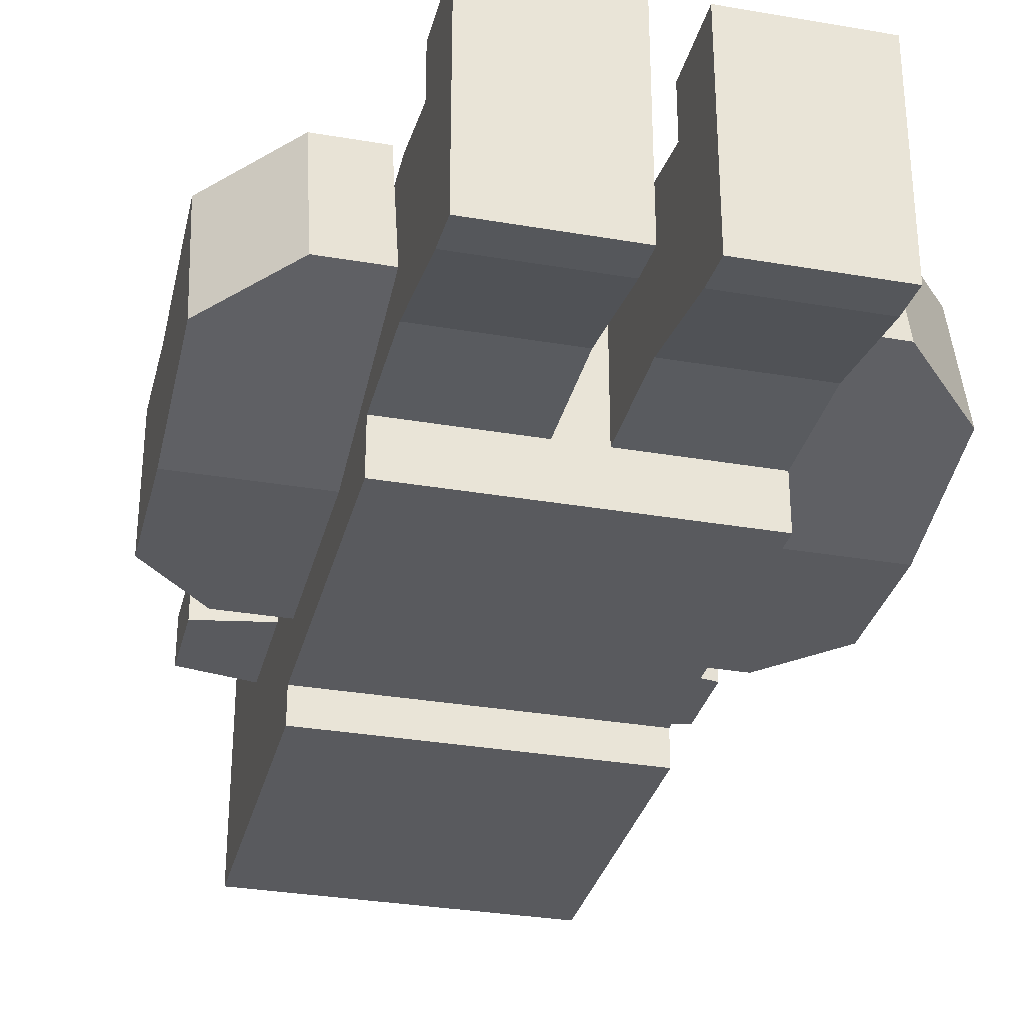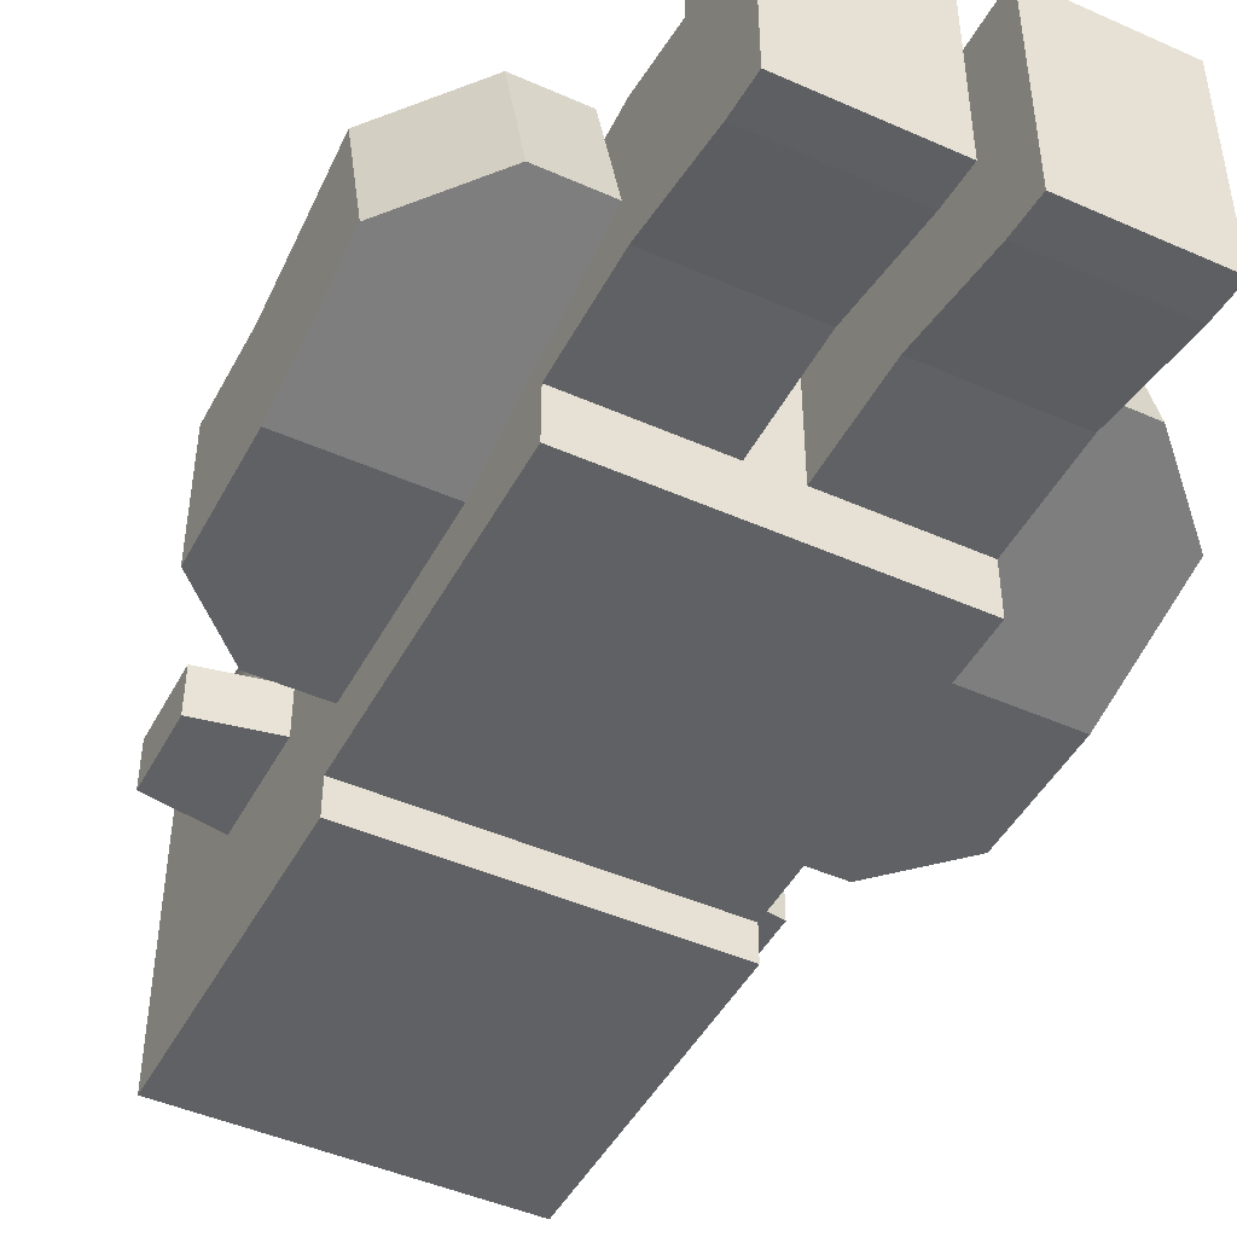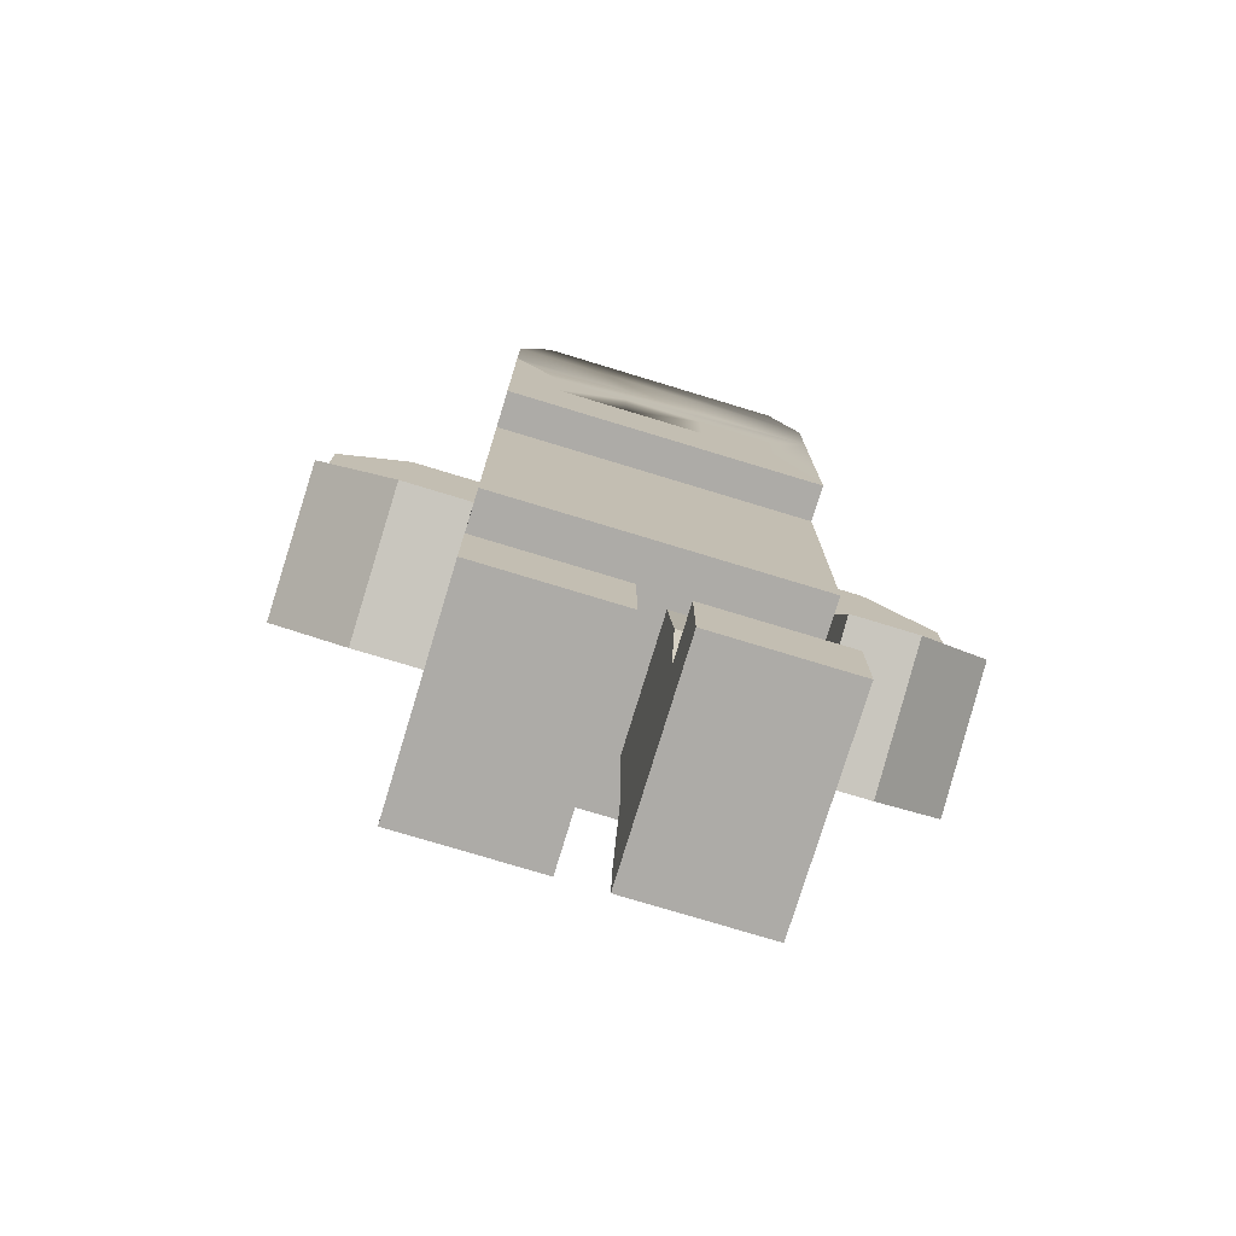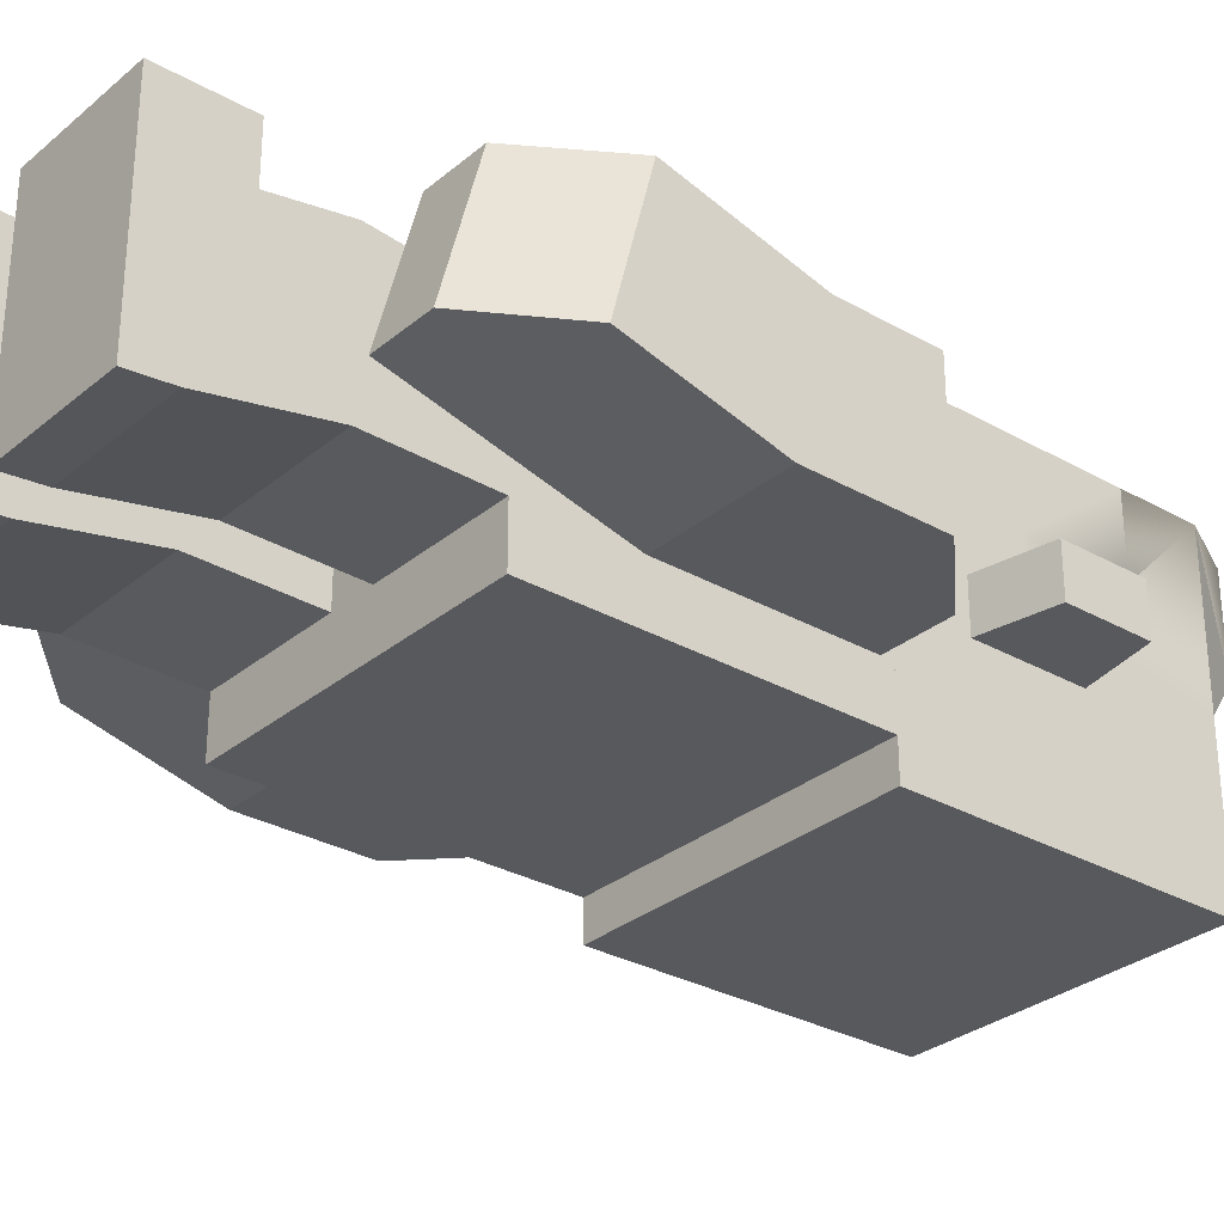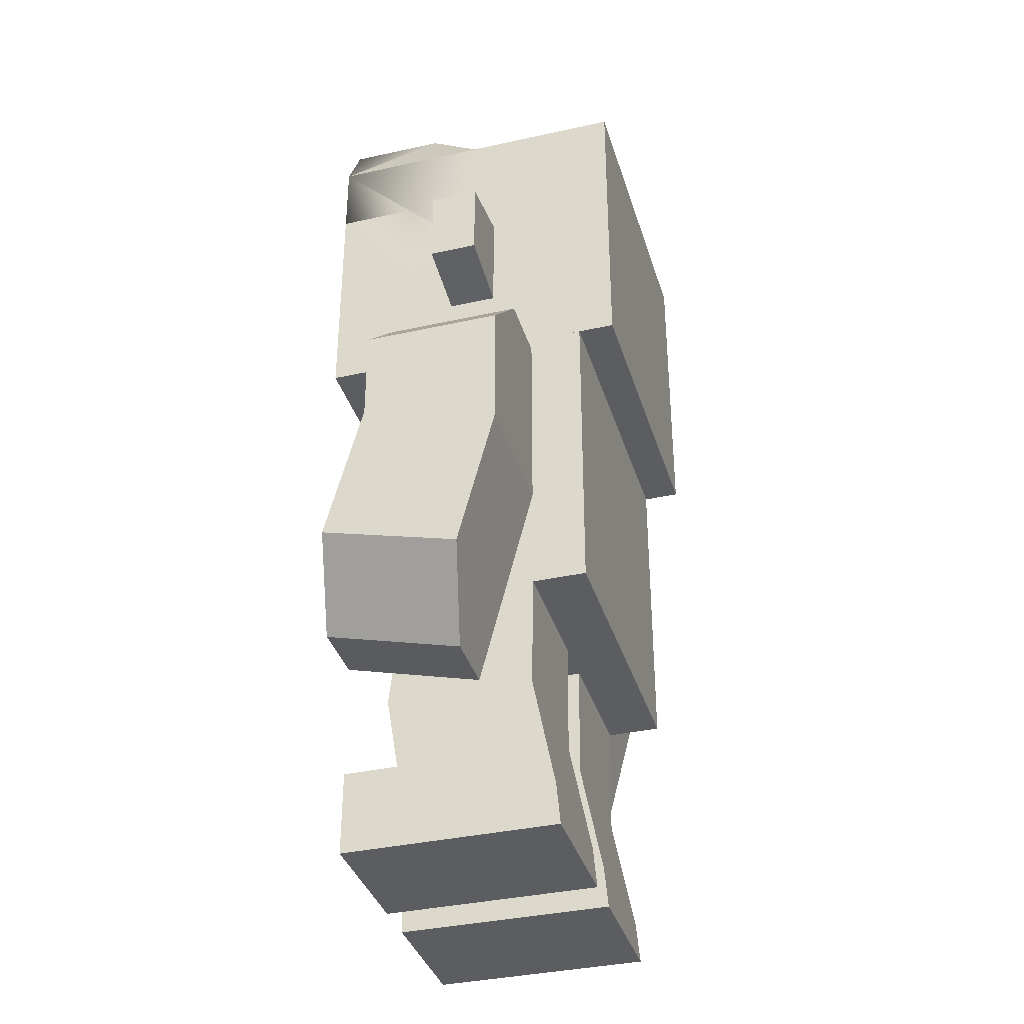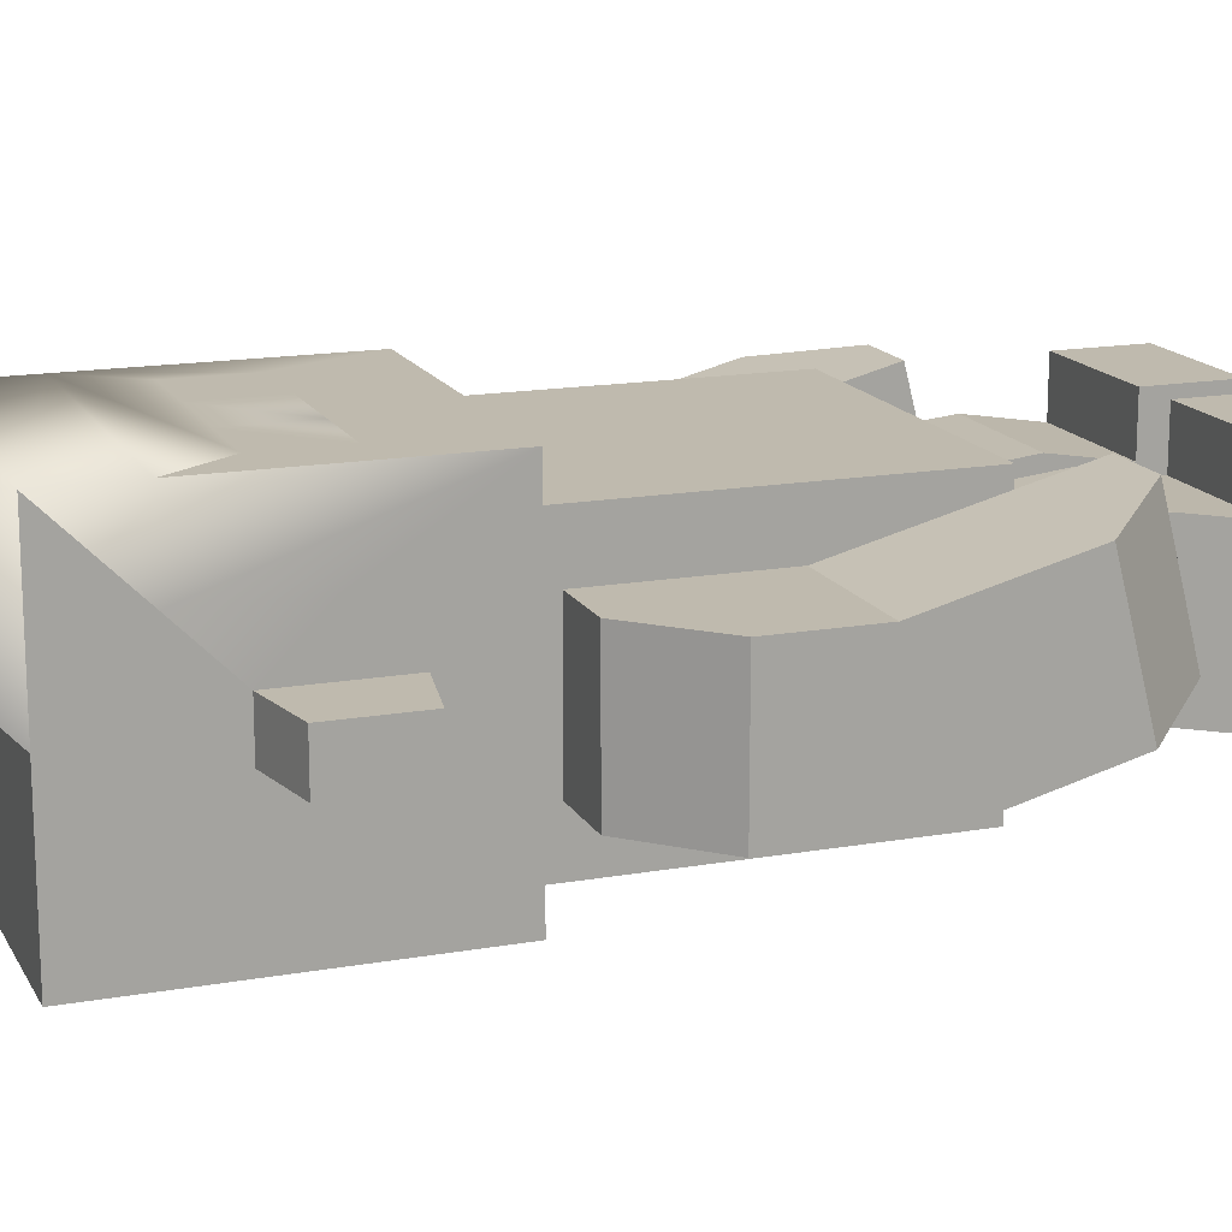
<metadata>
{"format":"obj","ext":"obj","renderer":"f3d","projection":"perspective","resolution":1024,"background":"white","views":[{"elev":-31.7,"azim":-13.7,"up":"+Z"},{"elev":-46.1,"azim":-26.9,"up":"+Z"},{"elev":-76.4,"azim":-16.9,"up":"+Y"},{"elev":-29.9,"azim":50.3,"up":"+Z"},{"elev":-36.3,"azim":106.2,"up":"+Y"},{"elev":15.8,"azim":-110.3,"up":"+Z"}]}
</metadata>
<code>
o zombie
v 0.13 0.1369 -0.0107
v 0.13 0.34 0.0558
v 0.13 0.3111 -0.0558
v 0.13 0.1657 0.1009
v 0.1816 0.1657 0.1009
v 0.1816 0.1369 -0.0107
v 0.2416 0.195 -0.02573
v 0.2416 0.3111 -0.0558
v 0.2416 0.2238 0.08586
v 0.2416 0.34 0.0558
v 0.13 0.4732 -0.0558
v 0.1858 0.4732 0.0558
v 0.1858 0.4732 -0.0558
v 0.13 0.4732 0.0558
v 0.2416 0.4174 0.0558
v 0.2416 0.4174 -0.0558
v -0.13 0.34 0.0558
v -0.13 0.1369 -0.0107
v -0.13 0.3111 -0.0558
v -0.13 0.1657 0.1009
v -0.1816 0.1369 -0.0107
v -0.2416 0.195 -0.02573
v -0.2416 0.3111 -0.0558
v -0.2416 0.2238 0.08586
v -0.1816 0.1657 0.1009
v -0.2416 0.34 0.0558
v -0.13 0.4732 0.0558
v -0.2416 0.4174 0.0558
v -0.1858 0.4732 0.0558
v -0.2416 0.4174 -0.0558
v -0.1858 0.4732 -0.0558
v -0.13 0.4732 -0.0558
v -0.13 0.4832 -0.1
v 0.13 0.4832 0.1
v 0.13 0.4832 -0.1
v -0.13 0.4832 0.1
v 0.13 0.2842 -0.1
v -0.13 0.2842 -0.1
v 0.13 0.2842 0.1
v -0.13 0.2842 0.1
v -0.13 0.2232 0.1
v 0.13 0.2232 -0.1
v 0.13 0.2232 0.1
v -0.13 0.2232 -0.1
v -0.13 0.4832 0.13
v 0.13 0.4832 -0.13
v 0.13 0.4832 0.13
v -0.13 0.4832 -0.13
v 0.13 0.5882 0.065
v 0.13 0.5432 0.02
v 0.13 0.5882 0.02
v 0.13 0.5432 -0.02
v 0.13 0.5682 -0.02
v 0.13 0.5682 -0.13
v 0.13 0.6782 0.13
v 0.13 0.6782 0.065
v -0.13 0.5682 -0.13
v -0.13 0.5432 -0.02
v -0.13 0.5432 0.02
v -0.13 0.5882 0.02
v -0.13 0.5882 0.065
v -0.13 0.6782 0.065
v -0.13 0.6782 0.13
v -0.13 0.5682 -0.02
v 0.19 0.6219 0.02
v 0.19 0.5544 -0.02
v 0.19 0.6219 -0.02
v 0.19 0.5544 0.02
v 0.13 0.6332 -0.02
v 0.13 0.6332 0.02
v -0.19 0.6219 -0.02
v -0.13 0.6332 0.02
v -0.13 0.6332 -0.02
v -0.19 0.6219 0.02
v -0.19 0.5544 0.02
v -0.19 0.5544 -0.02
v -0.13 0.7432 0.13
v 0.13 0.7432 0.13
v -0.104 0.7932 0.13
v 0.104 0.7932 0.13
v 0.03483 0.5141 0.13
v 0.09248 0.5658 0.13
v 0.03483 0.5383 0.13
v -0.03483 0.5383 0.13
v 0.09248 0.626 0.13
v 0.03235 0.626 0.13
v -0.03235 0.626 0.13
v -0.09248 0.626 0.13
v -0.03483 0.5141 0.13
v -0.09248 0.5658 0.13
v 0.03235 0.5658 0.13
v -0.03235 0.5658 0.13
v 0.13 0.7432 0
v 0.13 0.7432 -0.13
v -0.13 0.7432 -0.13
v -0.13 0.7432 0
v -0.104 0.7932 0.05
v 0.104 0.7932 0.05
v 0.13 0.2232 0.0558
v 0.13 0.1288 -0.05425
v 0.13 0.2232 -0.0558
v 0.13 0.06897 0.0558
v 0.13 0.03448 -0.07271
v 0.13 0.1288 0.0658
v 0.01841 0.1288 -0.05425
v 0.01841 0.03448 -0.07271
v 0.01841 0.1288 0.0658
v 0.01841 0.2232 0.0558
v 0.01841 0.2232 -0.0558
v 0.01841 0.06897 0.0558
v 0.13 0.06897 0.1
v 0.01841 -0 0.1
v 0.13 -0 0.1
v 0.01841 0.06897 0.1
v 0.13 0 -0.0758
v 0.01841 0 -0.0758
v -0.01841 0.1288 0.0658
v -0.13 0.06897 0.0558
v -0.01841 0.06897 0.0558
v -0.13 0.1288 0.0658
v -0.13 0.2232 -0.0558
v -0.01841 0.2232 0.0558
v -0.01841 0.2232 -0.0558
v -0.13 0.2232 0.0558
v -0.13 0.1288 -0.05425
v -0.01841 0.03448 -0.07271
v -0.13 0.03448 -0.07271
v -0.01841 0.1288 -0.05425
v -0.01841 0.06897 0.1
v -0.13 0 0.1
v -0.01841 0 0.1
v -0.13 0.06897 0.1
v -0.01841 0 -0.0758
v -0.13 0 -0.0758
f 1 2 3
f 2 1 4
f 5 1 6
f 1 5 4
f 3 6 1
f 6 3 7
f 7 3 8
f 9 6 7
f 6 9 5
f 9 4 5
f 4 9 2
f 2 9 10
f 10 7 8
f 7 10 9
f 17 18 19
f 18 17 20
f 21 19 18
f 19 21 22
f 19 22 23
f 21 24 22
f 24 21 25
f 25 18 20
f 18 25 21
f 17 25 20
f 25 17 24
f 24 17 26
f 22 26 23
f 26 22 24
f 45 46 47
f 46 45 48
f 49 50 51
f 47 50 49
f 47 52 50
f 46 52 47
f 46 53 52
f 53 46 54
f 47 49 55
f 55 49 56
f 57 46 48
f 46 57 54
f 45 57 48
f 57 45 58
f 58 45 59
f 59 45 60
f 60 45 61
f 61 45 62
f 62 45 63
f 64 57 58
f 65 66 67
f 66 65 68
f 53 66 52
f 66 53 67
f 67 53 69
f 50 66 68
f 66 50 52
f 69 65 67
f 65 69 70
f 68 51 50
f 51 68 65
f 51 65 70
f 71 72 73
f 72 71 74
f 60 75 59
f 75 60 74
f 74 60 72
f 76 64 58
f 64 76 71
f 64 71 73
f 75 71 76
f 71 75 74
f 75 58 59
f 58 75 76
f 77 63 55
f 55 78 77
f 78 79 77
f 78 80 79
f 47 81 45
f 81 47 82
f 82 47 55
f 81 82 83
f 83 82 84
f 82 55 85
f 85 55 86
f 86 55 87
f 87 55 88
f 89 45 81
f 90 45 89
f 90 89 84
f 45 90 63
f 63 90 88
f 63 88 55
f 90 84 91
f 91 84 82
f 90 91 92
f 86 92 91
f 92 86 87
f 11 12 13
f 12 11 14
f 15 2 10
f 2 15 14
f 14 15 12
f 12 16 13
f 16 12 15
f 15 8 16
f 8 15 10
f 11 8 3
f 8 11 16
f 16 11 13
f 3 14 11
f 14 3 2
f 27 26 17
f 26 27 28
f 28 27 29
f 26 30 23
f 30 26 28
f 30 29 31
f 29 30 28
f 30 19 23
f 19 30 32
f 32 30 31
f 32 29 27
f 29 32 31
f 27 19 32
f 19 27 17
f 33 34 35
f 34 33 36
f 33 37 38
f 37 33 35
f 34 37 35
f 37 34 39
f 40 33 38
f 33 40 36
f 34 40 39
f 40 34 36
f 83 89 81
f 89 83 84
f 111 112 113
f 112 111 114
f 106 115 116
f 115 106 103
f 103 113 115
f 113 103 102
f 113 102 111
f 112 106 116
f 106 112 110
f 110 112 114
f 110 111 102
f 111 110 114
f 112 115 113
f 115 112 116
f 129 130 131
f 130 129 132
f 127 133 134
f 133 127 126
f 130 133 131
f 133 130 134
f 130 127 134
f 127 130 118
f 118 130 132
f 126 131 133
f 131 126 119
f 131 119 129
f 118 129 119
f 129 118 132
f 41 42 43
f 42 41 44
f 39 41 43
f 41 39 40
f 38 42 44
f 42 38 37
f 39 42 37
f 42 39 43
f 41 38 44
f 38 41 40
f 99 100 101
f 102 100 99
f 100 102 103
f 102 99 104
f 105 103 106
f 103 105 100
f 99 107 104
f 107 99 108
f 109 99 101
f 99 109 108
f 104 110 102
f 110 104 107
f 109 100 105
f 100 109 101
f 110 105 106
f 108 105 110
f 105 108 109
f 108 110 107
f 117 118 119
f 118 117 120
f 121 122 123
f 122 121 124
f 125 126 127
f 126 125 128
f 118 125 127
f 124 125 118
f 125 124 121
f 124 118 120
f 121 128 125
f 128 121 123
f 122 128 123
f 119 128 122
f 128 119 126
f 119 122 117
f 122 120 117
f 120 122 124
f 93 54 94
f 54 93 69
f 69 93 70
f 70 93 78
f 70 78 56
f 70 56 51
f 56 78 55
f 49 51 56
f 53 54 69
f 95 93 94
f 93 95 96
f 97 80 98
f 80 97 79
f 61 72 60
f 62 72 61
f 77 72 62
f 96 72 77
f 96 73 72
f 95 73 96
f 95 64 73
f 64 95 57
f 77 62 63
f 98 78 93
f 78 98 80
f 77 97 96
f 97 77 79
f 96 98 93
f 98 96 97
f 95 54 57
f 54 95 94
f 87 90 92
f 90 87 88
f 85 91 82
f 91 85 86

</code>
